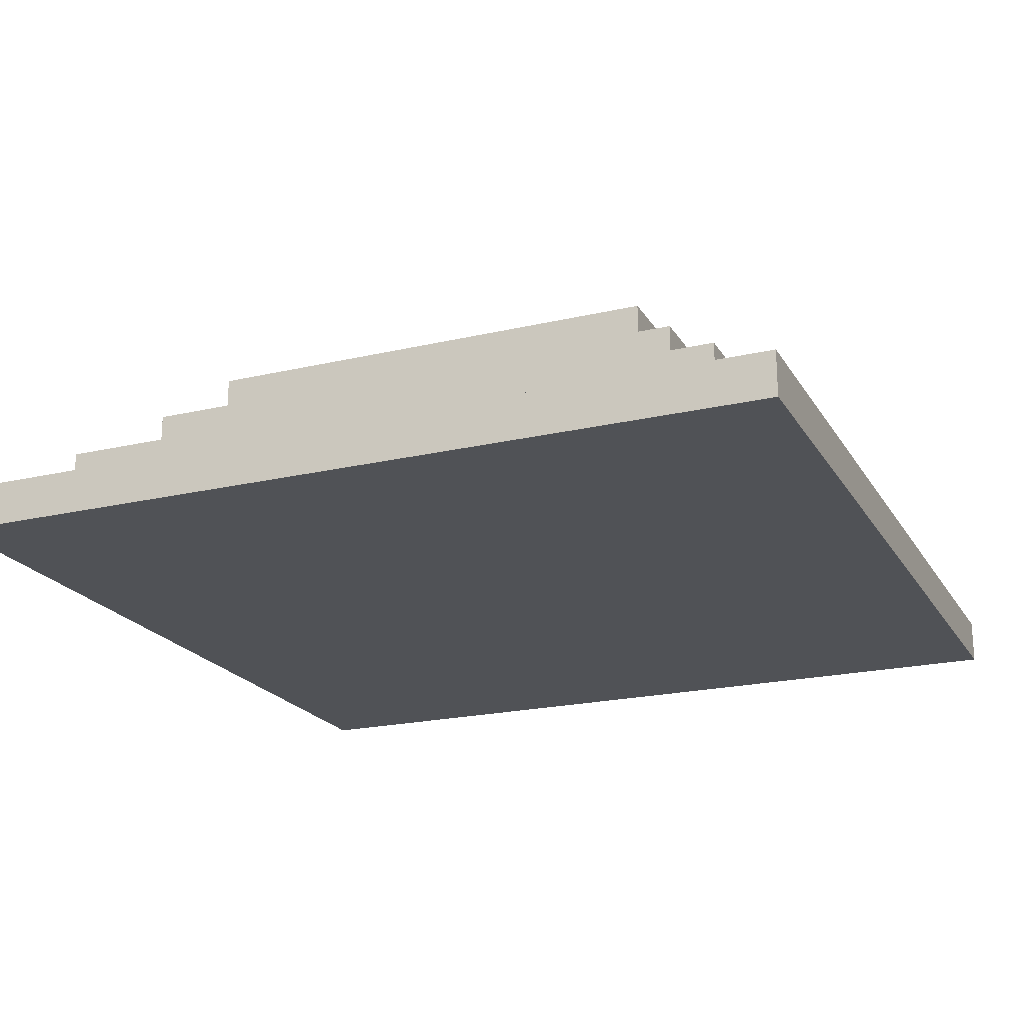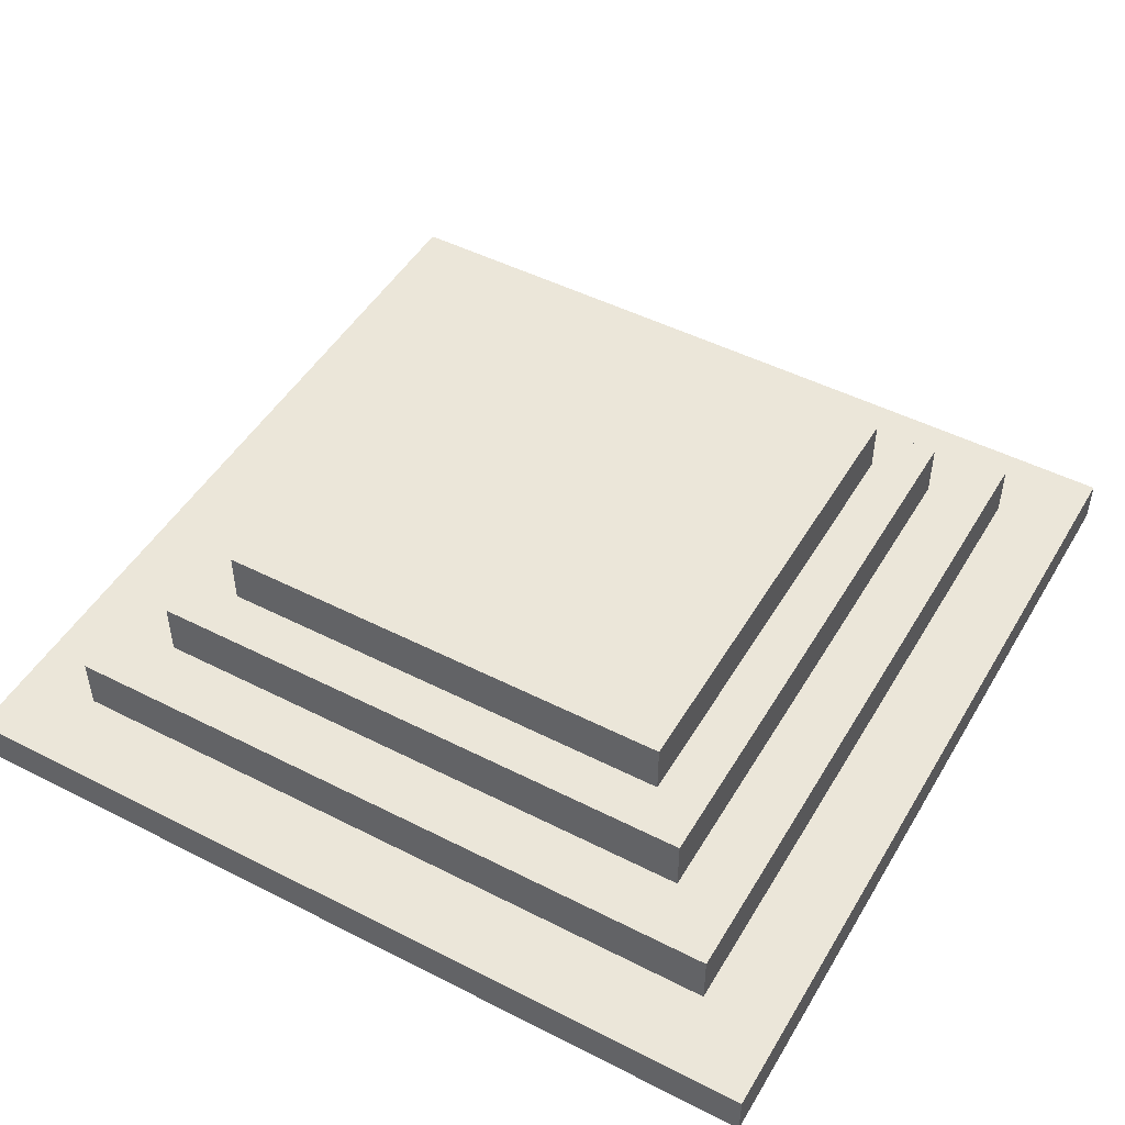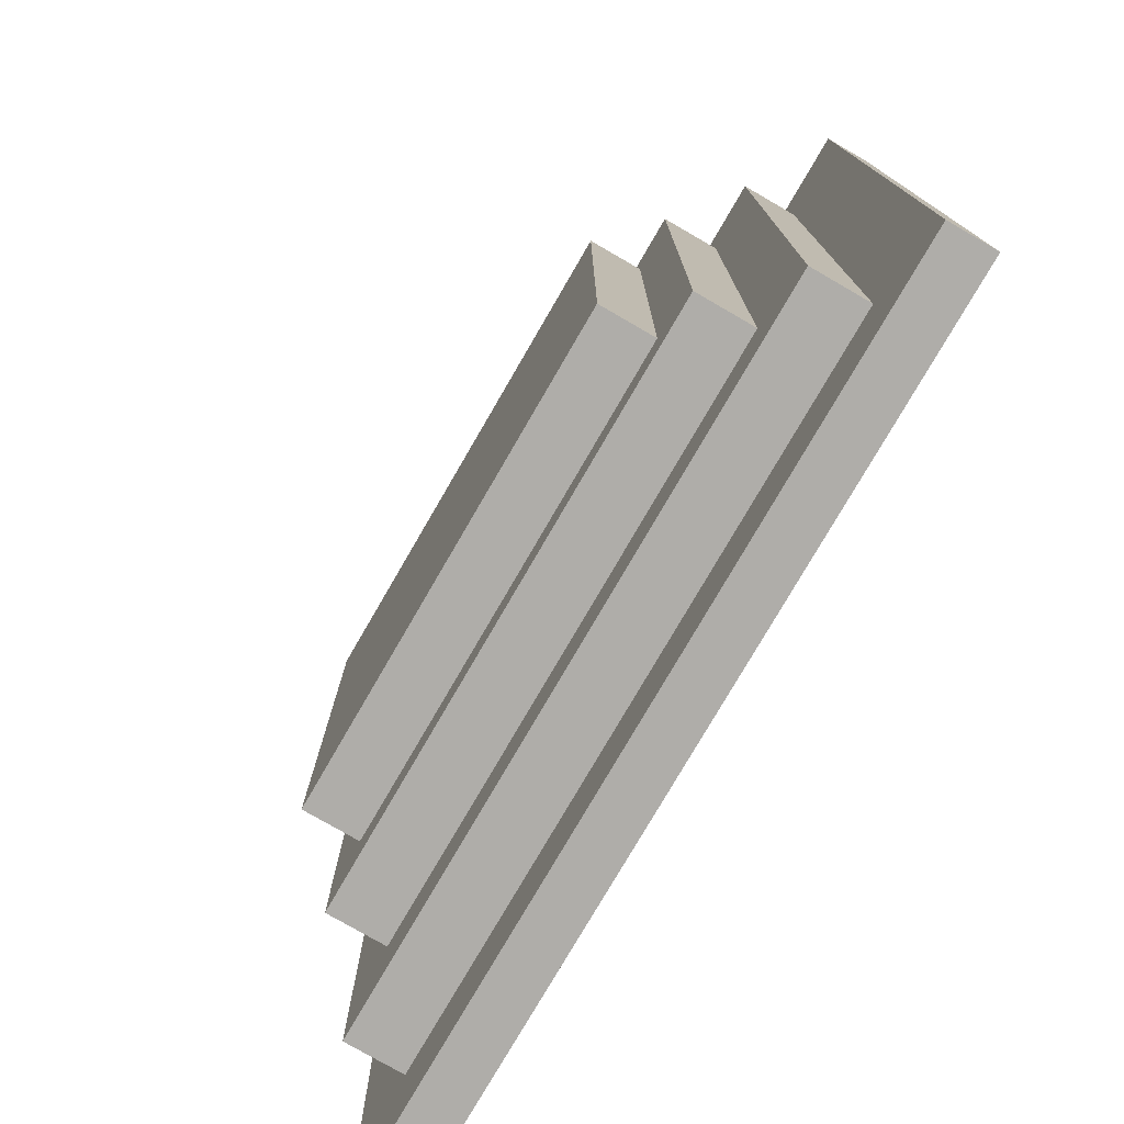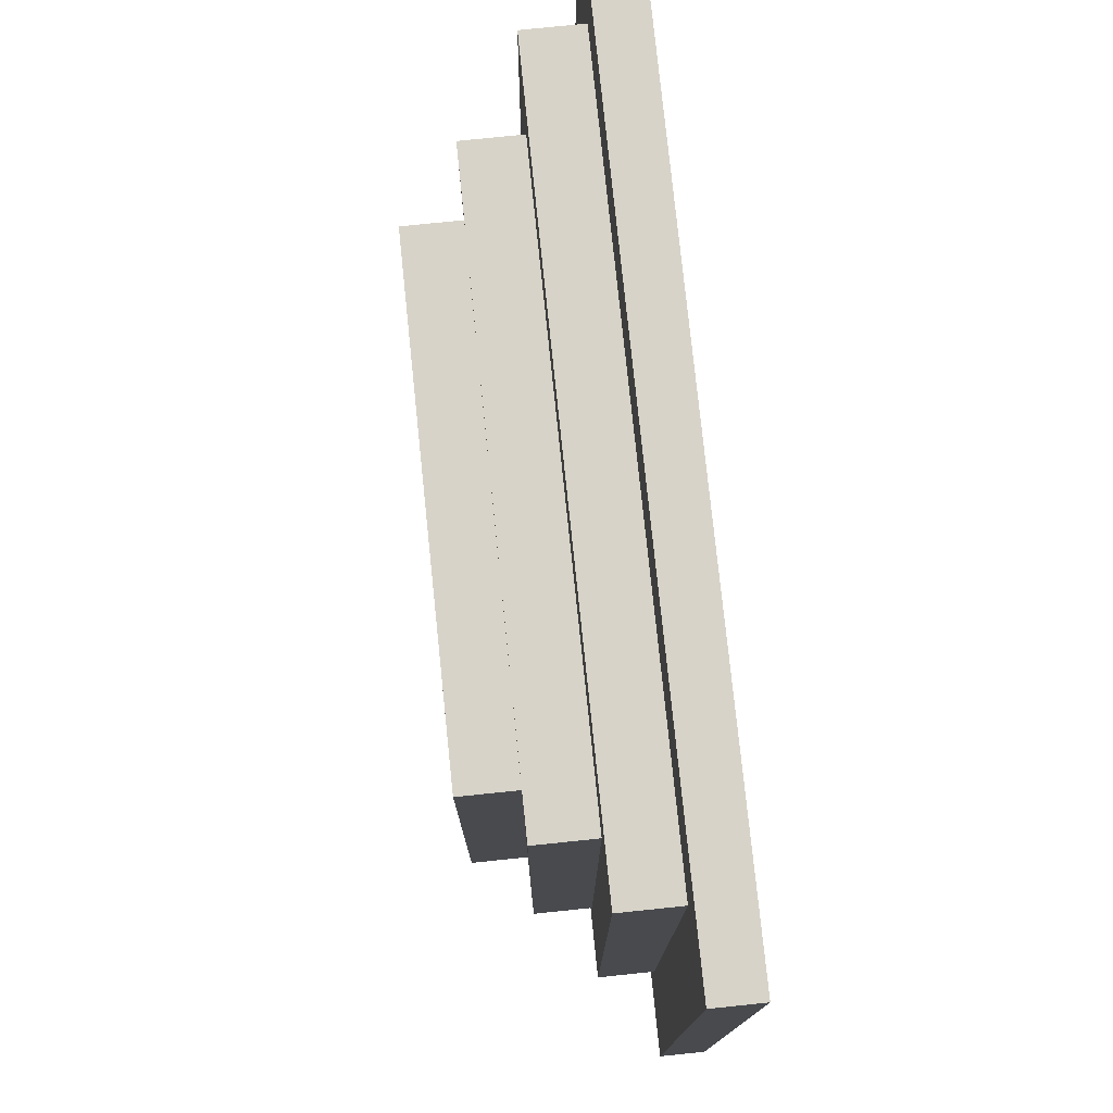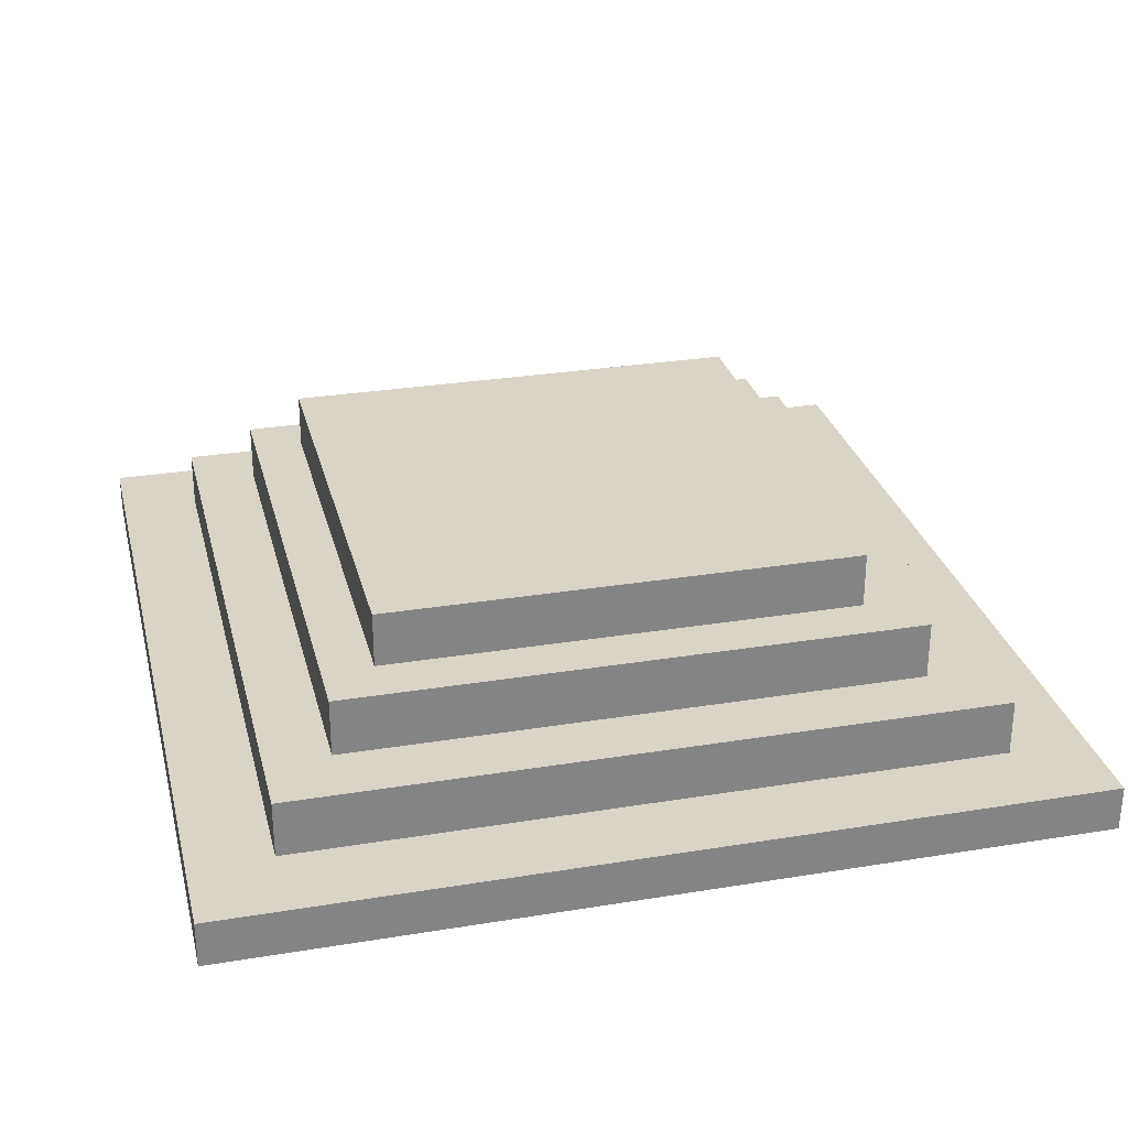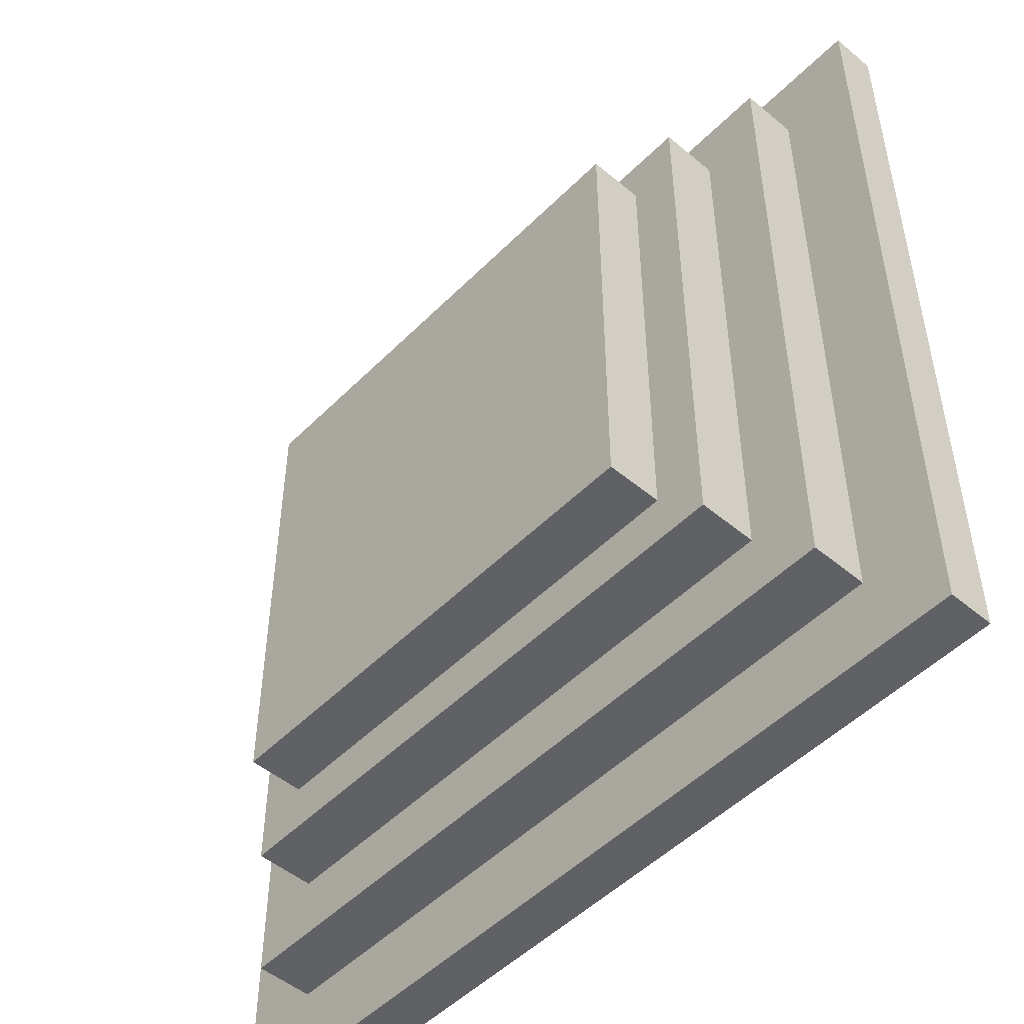
<metadata>
{"format":"obj","ext":"obj","renderer":"f3d","projection":"perspective","resolution":1024,"background":"white","views":[{"elev":-20.8,"azim":-157.1,"up":"+Y"},{"elev":48.5,"azim":119.6,"up":"+Y"},{"elev":-77.3,"azim":-120.1,"up":"+Z"},{"elev":77.2,"azim":-95.9,"up":"+Z"},{"elev":28.9,"azim":76.3,"up":"+Y"},{"elev":-50.0,"azim":-132.5,"up":"+Z"}]}
</metadata>
<code>
o Würfel
v -40.36 -33.08 32.84
v -34.47 -29.75 27
v -40.36 -33.08 -30.06
v -34.47 -29.75 -24.22
v 23.09 -33.08 32.84
v 17.2 -29.75 27
v 23.09 -33.08 -30.06
v 17.2 -29.75 -24.22
v -40.36 -29.75 32.84
v -40.36 -29.75 -30.06
v 23.09 -29.75 -30.06
v 23.09 -29.75 32.84
v -29.81 -25.62 22.38
v -29.81 -25.62 -19.6
v 12.55 -25.62 -19.6
v 12.55 -25.62 22.38
v -34.47 -25.62 27
v -34.47 -25.62 -24.22
v 17.2 -25.62 -24.22
v 17.2 -25.62 27
v -26.14 -21.43 18.74
v -26.14 -21.43 -15.96
v 8.871 -21.43 -15.96
v 8.871 -21.43 18.74
v -29.81 -21.43 22.38
v -29.81 -21.43 -19.6
v 12.55 -21.43 -19.6
v 12.55 -21.43 22.38
v -26.14 -17.43 18.74
v -26.14 -17.43 -15.96
v 8.871 -17.43 -15.96
v 8.871 -17.43 18.74
f 9 3 1
f 10 7 3
f 11 5 7
f 12 1 5
f 7 1 3
f 6 17 2
f 4 9 2
f 8 10 4
f 6 11 8
f 2 12 6
f 15 28 16
f 4 19 8
f 8 20 6
f 2 18 4
f 14 17 13
f 15 18 14
f 16 19 15
f 13 20 16
f 24 29 21
f 13 26 14
f 16 25 13
f 14 27 15
f 21 26 25
f 22 27 26
f 23 28 27
f 24 25 28
f 30 32 31
f 22 31 23
f 23 32 24
f 21 30 22
f 9 10 3
f 10 11 7
f 11 12 5
f 12 9 1
f 7 5 1
f 6 20 17
f 4 10 9
f 8 11 10
f 6 12 11
f 2 9 12
f 15 27 28
f 4 18 19
f 8 19 20
f 2 17 18
f 14 18 17
f 15 19 18
f 16 20 19
f 13 17 20
f 24 32 29
f 13 25 26
f 16 28 25
f 14 26 27
f 21 22 26
f 22 23 27
f 23 24 28
f 24 21 25
f 30 29 32
f 22 30 31
f 23 31 32
f 21 29 30

</code>
